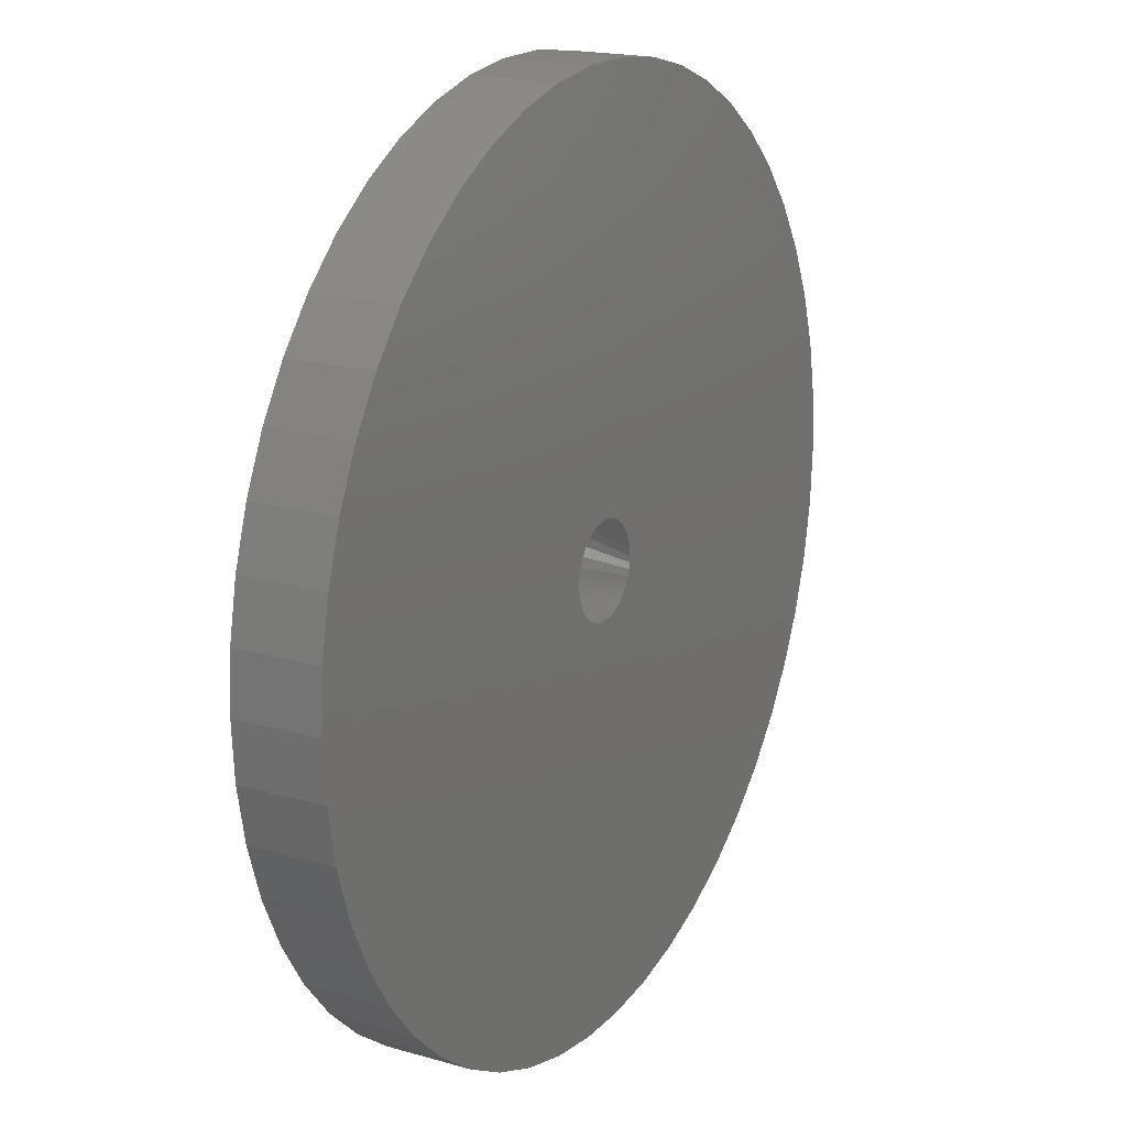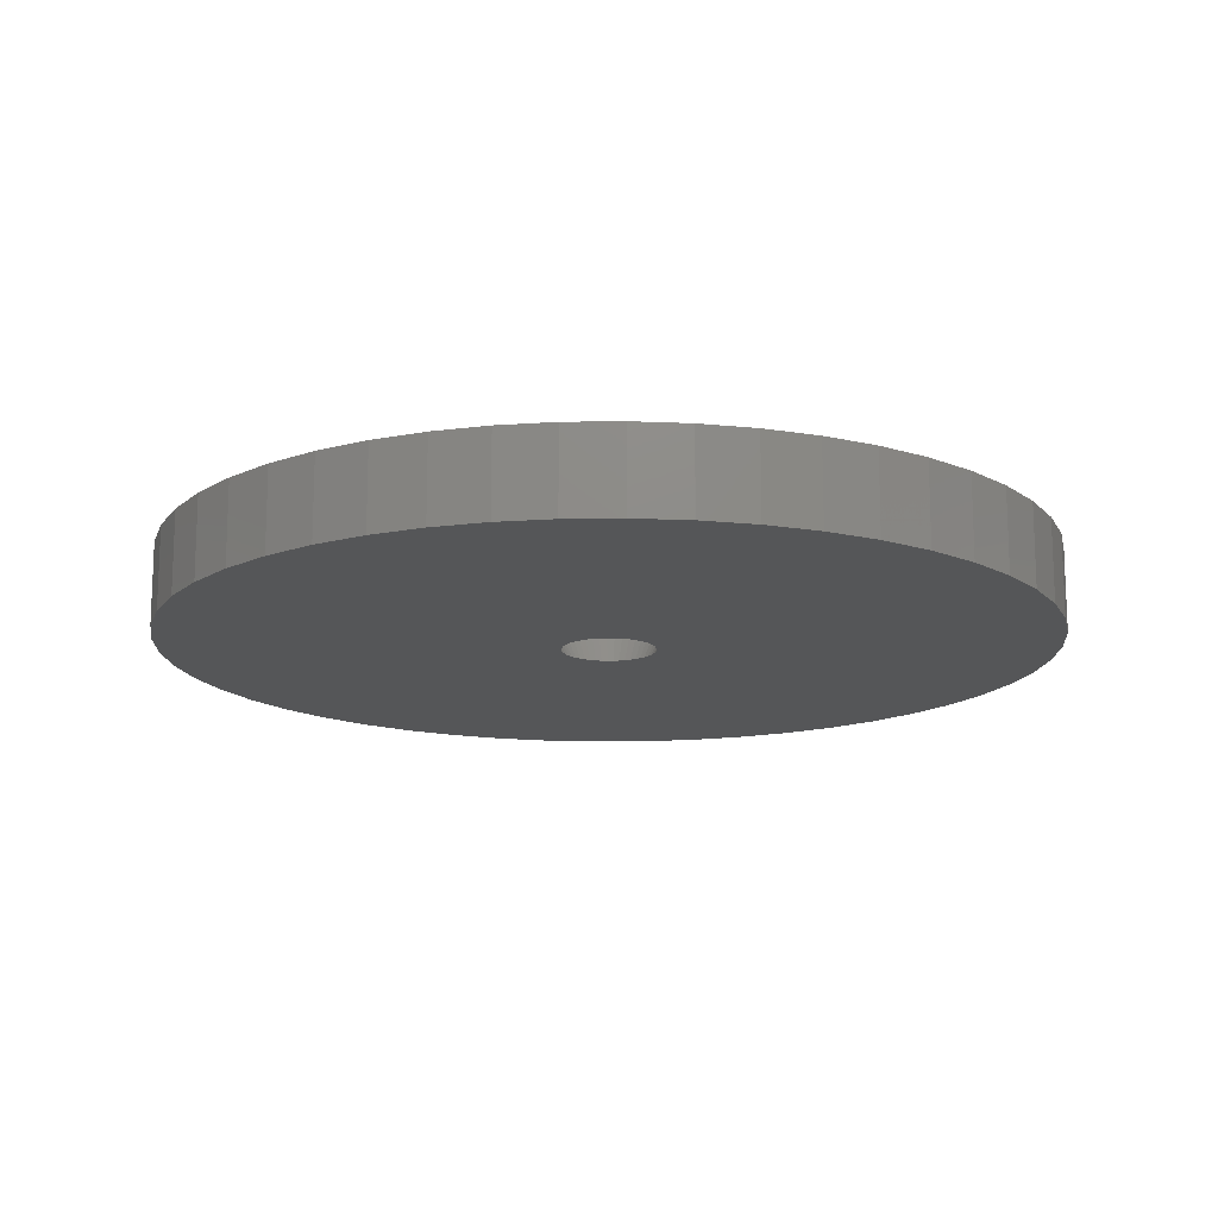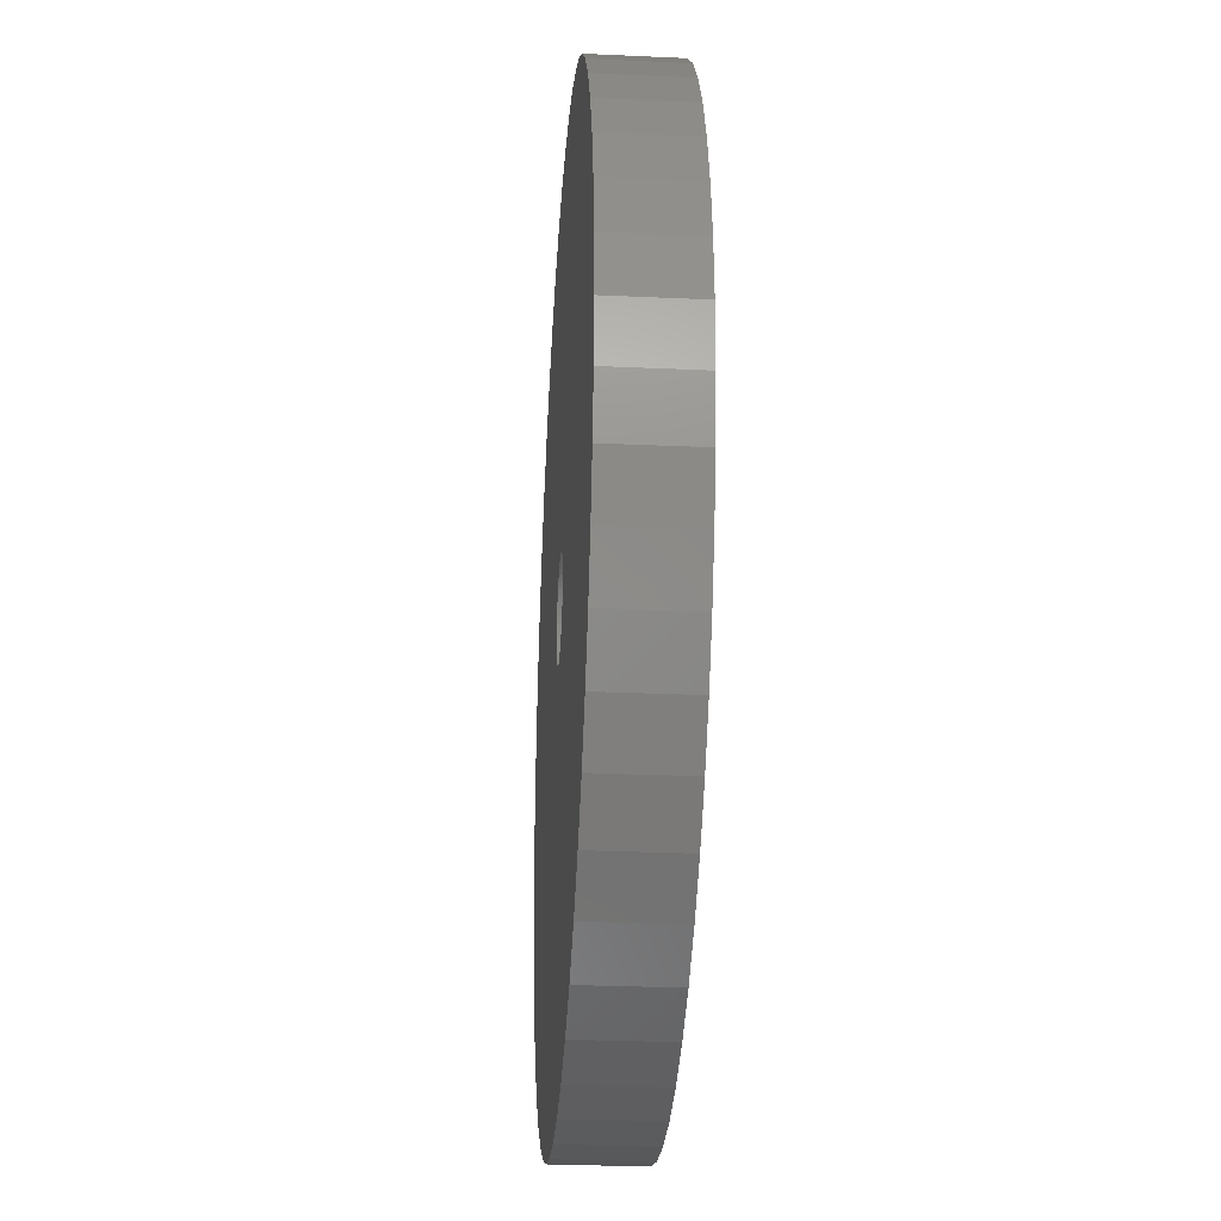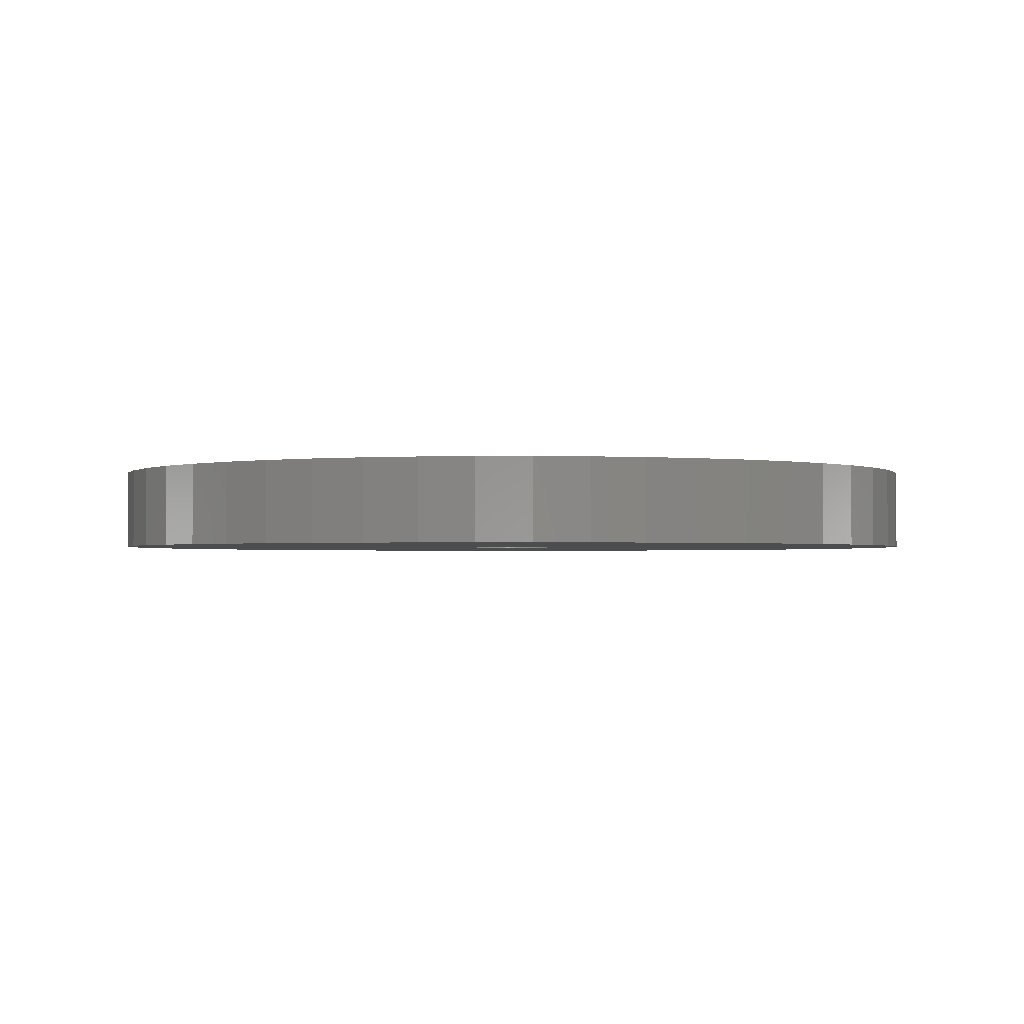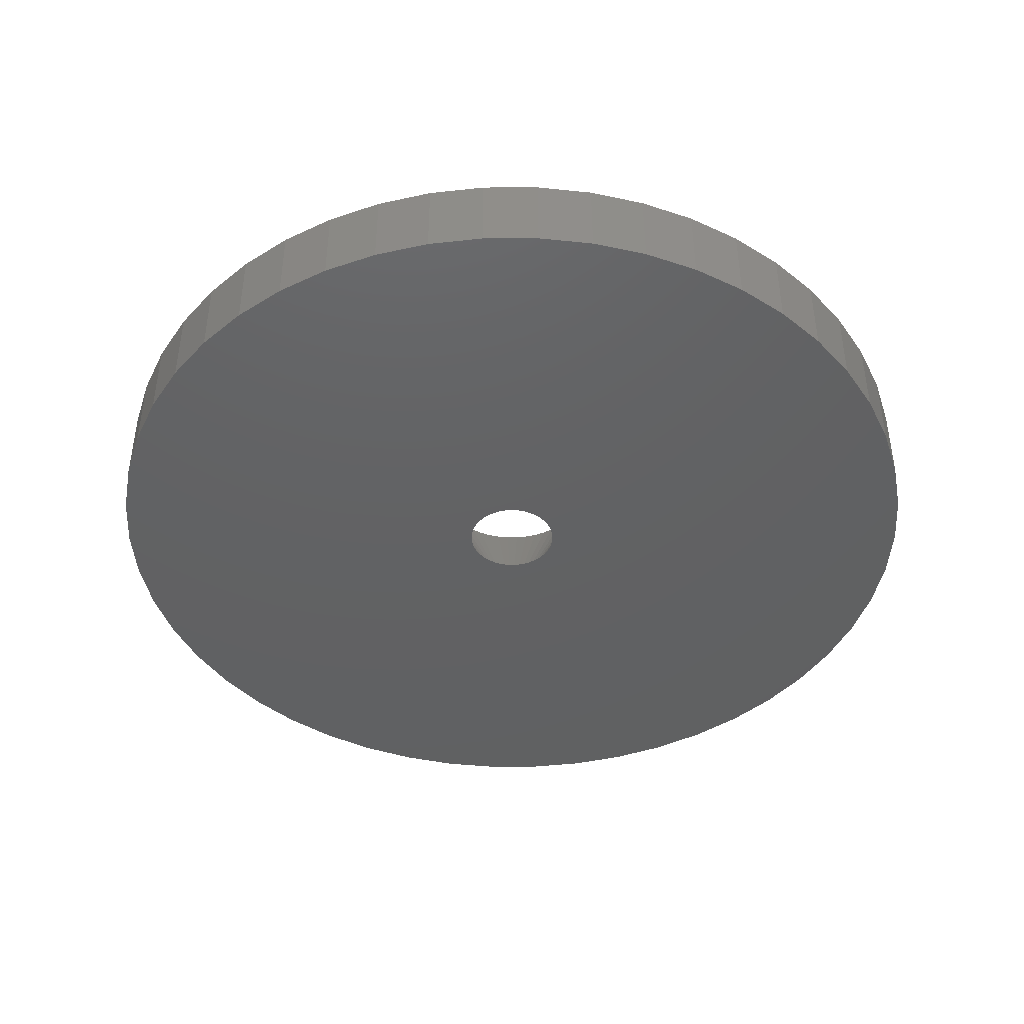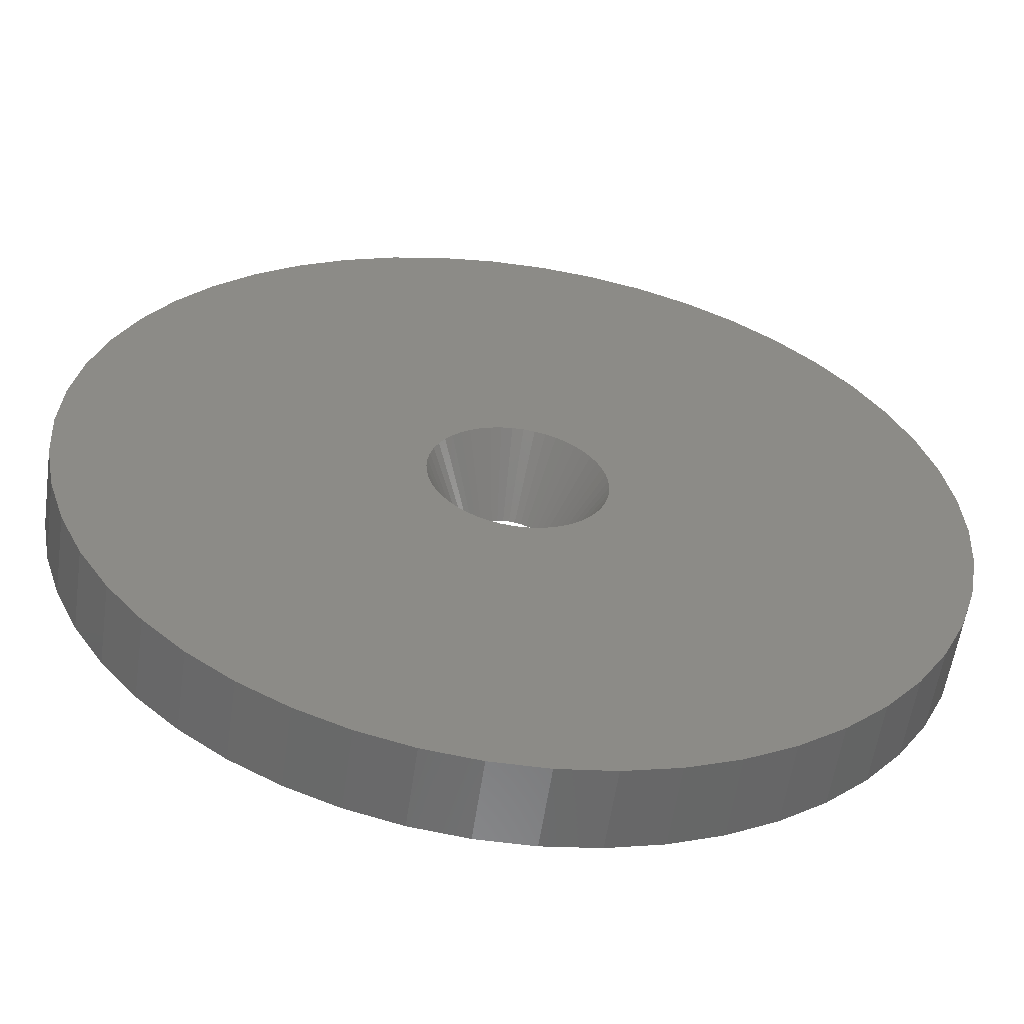
<metadata>
{"format":"stl","ext":"stl","renderer":"f3d","projection":"perspective","resolution":1024,"background":"white","views":[{"elev":18.5,"azim":119.0,"up":"+Y"},{"elev":-14.8,"azim":44.9,"up":"+Z"},{"elev":-28.9,"azim":-93.9,"up":"+Y"},{"elev":-1.6,"azim":-99.8,"up":"+Z"},{"elev":-43.5,"azim":-14.2,"up":"+Z"},{"elev":-57.2,"azim":-8.2,"up":"+Y"}]}
</metadata>
<code>
# stl→obj: 200 verts, 400 faces
v 4.5 0 0
v 22.5 0 0
v 22.32 2.82 0
v 4.465 0.564 0
v 21.79 5.596 0
v 22.32 -2.82 0
v 4.359 1.119 0
v 20.92 8.283 0
v 4.465 -0.564 0
v 4.184 1.657 0
v 19.72 10.84 0
v 21.79 -5.596 0
v 3.943 2.168 0
v 18.2 13.23 0
v 4.359 -1.119 0
v 3.641 2.645 0
v 16.4 15.4 0
v 20.92 -8.283 0
v 3.28 3.08 0
v 14.34 17.34 0
v 4.184 -1.657 0
v 2.868 3.467 0
v 12.06 19 0
v 19.72 -10.84 0
v 2.411 3.799 0
v 9.58 20.36 0
v 3.943 -2.168 0
v 1.916 4.072 0
v 6.953 21.4 0
v 18.2 -13.23 0
v 3.641 -2.645 0
v 1.391 4.28 0
v 4.216 22.1 0
v 0.8432 4.42 0
v 1.413 22.46 0
v 0.2826 4.491 0
v -0.2826 4.491 0
v -1.413 22.46 0
v -0.8432 4.42 0
v -4.216 22.1 0
v -1.391 4.28 0
v -6.953 21.4 0
v -1.916 4.072 0
v -9.58 20.36 0
v -2.411 3.799 0
v -12.06 19 0
v -2.868 3.467 0
v -14.34 17.34 0
v -3.28 3.08 0
v -16.4 15.4 0
v -3.641 2.645 0
v -18.2 13.23 0
v 16.4 -15.4 0
v 3.28 -3.08 0
v 14.34 -17.34 0
v 2.868 -3.467 0
v 12.06 -19 0
v 2.411 -3.799 0
v 9.58 -20.36 0
v 1.916 -4.072 0
v 6.953 -21.4 0
v 1.391 -4.28 0
v 4.216 -22.1 0
v 0.8432 -4.42 0
v 1.413 -22.46 0
v 0.2826 -4.491 0
v -0.2826 -4.491 0
v -1.413 -22.46 0
v -0.8432 -4.42 0
v -4.216 -22.1 0
v -1.391 -4.28 0
v -6.953 -21.4 0
v -1.916 -4.072 0
v -9.58 -20.36 0
v -2.411 -3.799 0
v -12.06 -19 0
v -2.868 -3.467 0
v -14.34 -17.34 0
v -3.28 -3.08 0
v -16.4 -15.4 0
v -3.641 -2.645 0
v -18.2 -13.23 0
v -3.943 -2.168 0
v -19.72 -10.84 0
v -4.184 -1.657 0
v -20.92 -8.283 0
v -4.359 -1.119 0
v -21.79 -5.596 0
v -4.465 -0.564 0
v -22.32 -2.82 0
v -4.5 0 0
v -3.943 2.168 0
v -19.72 10.84 0
v -4.184 1.657 0
v -20.92 8.283 0
v -4.359 1.119 0
v -21.79 5.596 0
v -4.465 0.564 0
v -22.32 2.82 0
v -22.5 0 0
v 1.731 -1.626 -4.2
v 2.375 0 -4.2
v 2.356 0.2977 -4.2
v 2.356 -0.2977 -4.2
v -2.3 -0.5906 -4.2
v -2.356 -0.2977 -4.2
v -0.445 2.333 -4.2
v 0.445 -2.333 -4.2
v 0.1491 -2.37 -4.2
v 2.3 -0.5906 -4.2
v 2.081 -1.144 -4.2
v -1.514 -1.83 -4.2
v -1.731 -1.626 -4.2
v -0.1491 2.37 -4.2
v -1.921 1.396 -4.2
v -1.731 1.626 -4.2
v 2.208 -0.8743 -4.2
v 1.921 -1.396 -4.2
v 1.273 -2.005 -4.2
v 1.011 -2.149 -4.2
v 1.011 2.149 -4.2
v -2.3 0.5906 -4.2
v -1.273 2.005 -4.2
v -1.011 2.149 -4.2
v 1.514 -1.83 -4.2
v 0.7339 -2.259 -4.2
v -0.7339 -2.259 -4.2
v -1.011 -2.149 -4.2
v -0.445 -2.333 -4.2
v -1.273 -2.005 -4.2
v -1.921 -1.396 -4.2
v -2.081 -1.144 -4.2
v 1.731 1.626 -4.2
v 1.514 1.83 -4.2
v 1.273 2.005 -4.2
v 0.445 2.333 -4.2
v -2.081 1.144 -4.2
v 1.921 1.396 -4.2
v -1.514 1.83 -4.2
v -0.7339 2.259 -4.2
v -2.375 0 -4.2
v -2.356 0.2977 -4.2
v -0.1491 -2.37 -4.2
v 0.1491 2.37 -4.2
v 0.7339 2.259 -4.2
v -2.208 0.8743 -4.2
v -2.208 -0.8743 -4.2
v 2.3 0.5906 -4.2
v 2.081 1.144 -4.2
v 2.208 0.8743 -4.2
v 22.32 2.82 -4.2
v 22.5 0 -4.2
v -22.5 0 -4.2
v -22.32 2.82 -4.2
v 1.413 22.46 -4.2
v -1.413 22.46 -4.2
v 16.4 15.4 -4.2
v 14.34 17.34 -4.2
v -14.34 17.34 -4.2
v -16.4 15.4 -4.2
v -6.953 21.4 -4.2
v -9.58 20.36 -4.2
v 19.72 10.84 -4.2
v 20.92 8.283 -4.2
v 9.58 20.36 -4.2
v 6.953 21.4 -4.2
v 12.06 19 -4.2
v -20.92 8.283 -4.2
v -19.72 10.84 -4.2
v -18.2 13.23 -4.2
v -21.79 5.596 -4.2
v -12.06 19 -4.2
v -4.216 22.1 -4.2
v -6.953 -21.4 -4.2
v -4.216 -22.1 -4.2
v 1.413 -22.46 -4.2
v 4.216 -22.1 -4.2
v 21.79 5.596 -4.2
v 18.2 13.23 -4.2
v 4.216 22.1 -4.2
v 22.32 -2.82 -4.2
v 20.92 -8.283 -4.2
v 19.72 -10.84 -4.2
v -19.72 -10.84 -4.2
v -20.92 -8.283 -4.2
v -22.32 -2.82 -4.2
v 6.953 -21.4 -4.2
v 9.58 -20.36 -4.2
v 21.79 -5.596 -4.2
v 12.06 -19 -4.2
v 14.34 -17.34 -4.2
v 16.4 -15.4 -4.2
v 18.2 -13.23 -4.2
v -1.413 -22.46 -4.2
v -9.58 -20.36 -4.2
v -16.4 -15.4 -4.2
v -14.34 -17.34 -4.2
v -12.06 -19 -4.2
v -18.2 -13.23 -4.2
v -21.79 -5.596 -4.2
f 1 2 3
f 4 3 5
f 2 1 6
f 7 5 8
f 9 6 1
f 10 8 11
f 6 9 12
f 13 11 14
f 15 12 9
f 16 14 17
f 12 15 18
f 19 17 20
f 21 18 15
f 22 20 23
f 18 21 24
f 25 23 26
f 27 24 21
f 28 26 29
f 24 27 30
f 31 30 27
f 3 4 1
f 5 7 4
f 32 29 33
f 8 10 7
f 11 13 10
f 14 16 13
f 17 19 16
f 20 22 19
f 23 25 22
f 26 28 25
f 34 33 35
f 29 32 28
f 33 34 32
f 35 36 34
f 35 37 36
f 38 37 35
f 37 38 39
f 40 39 38
f 39 40 41
f 42 41 40
f 41 42 43
f 44 43 42
f 43 44 45
f 46 45 44
f 45 46 47
f 48 47 46
f 47 48 49
f 50 49 48
f 49 50 51
f 52 51 50
f 30 31 53
f 54 53 31
f 53 54 55
f 56 55 54
f 55 56 57
f 58 57 56
f 57 58 59
f 60 59 58
f 59 60 61
f 62 61 60
f 61 62 63
f 64 63 62
f 63 64 65
f 66 65 64
f 67 65 66
f 68 67 69
f 70 69 71
f 67 68 65
f 72 71 73
f 74 73 75
f 76 75 77
f 78 77 79
f 80 79 81
f 82 81 83
f 84 83 85
f 69 70 68
f 86 85 87
f 88 87 89
f 90 89 91
f 51 52 92
f 71 72 70
f 93 92 52
f 73 74 72
f 92 93 94
f 75 76 74
f 95 94 93
f 77 78 76
f 94 95 96
f 79 80 78
f 97 96 95
f 81 82 80
f 96 97 98
f 83 84 82
f 99 98 97
f 85 86 84
f 98 99 91
f 87 88 86
f 100 91 99
f 89 90 88
f 91 100 90
f 54 31 101
f 1 4 102
f 102 4 103
f 9 102 104
f 105 106 89
f 107 39 41
f 66 108 109
f 15 9 110
f 27 21 111
f 112 113 77
f 114 37 107
f 115 116 51
f 21 15 110
f 9 1 102
f 21 110 117
f 27 111 118
f 21 117 111
f 58 119 120
f 60 58 120
f 25 28 121
f 122 94 96
f 123 124 45
f 9 104 110
f 31 27 118
f 31 118 101
f 62 60 120
f 56 101 125
f 62 126 108
f 85 105 87
f 87 105 89
f 127 128 71
f 69 129 71
f 129 127 71
f 130 112 75
f 75 112 77
f 131 132 83
f 77 113 79
f 19 22 133
f 134 25 135
f 136 34 36
f 107 37 39
f 122 96 98
f 137 115 92
f 115 51 92
f 116 49 51
f 64 62 108
f 64 108 66
f 58 56 125
f 56 54 101
f 71 128 73
f 67 129 69
f 79 113 81
f 13 16 138
f 16 19 133
f 32 34 136
f 135 25 121
f 139 45 47
f 116 139 47
f 124 41 43
f 124 43 45
f 124 140 41
f 140 107 41
f 137 92 94
f 141 98 91
f 141 142 98
f 62 120 126
f 58 125 119
f 83 132 85
f 73 128 75
f 128 130 75
f 109 67 66
f 67 109 143
f 113 131 81
f 81 131 83
f 133 22 134
f 22 25 134
f 136 36 144
f 28 32 121
f 145 32 136
f 121 32 145
f 139 123 45
f 116 47 49
f 122 146 94
f 146 137 94
f 89 141 91
f 132 147 85
f 147 105 85
f 67 143 129
f 138 16 133
f 4 7 148
f 103 4 148
f 10 13 149
f 149 13 138
f 114 36 37
f 36 114 144
f 106 141 89
f 150 10 149
f 148 10 150
f 7 10 148
f 142 122 98
f 2 151 3
f 151 2 152
f 153 99 154
f 99 153 100
f 155 38 35
f 38 155 156
f 157 20 17
f 20 157 158
f 159 50 48
f 50 159 160
f 161 44 42
f 44 161 162
f 8 163 11
f 163 8 164
f 165 29 26
f 29 165 166
f 158 23 20
f 23 158 167
f 168 93 169
f 93 168 95
f 169 52 170
f 52 169 93
f 154 97 171
f 97 154 99
f 172 48 46
f 48 172 159
f 156 40 38
f 40 156 173
f 174 70 72
f 70 174 175
f 176 63 65
f 63 176 177
f 5 164 8
f 164 5 178
f 3 178 5
f 178 3 151
f 14 157 17
f 157 14 179
f 11 179 14
f 179 11 163
f 166 33 29
f 33 166 180
f 180 35 33
f 35 180 155
f 167 26 23
f 26 167 165
f 173 42 40
f 42 173 161
f 6 152 2
f 152 6 181
f 24 182 18
f 182 24 183
f 184 86 185
f 86 184 84
f 186 100 153
f 100 186 90
f 187 59 61
f 59 187 188
f 177 61 63
f 61 177 187
f 170 50 160
f 50 170 52
f 171 95 168
f 95 171 97
f 162 46 44
f 46 162 172
f 18 189 12
f 189 18 182
f 12 181 6
f 181 12 189
f 188 57 59
f 57 188 190
f 191 53 55
f 53 191 192
f 53 193 30
f 193 53 192
f 194 65 68
f 65 194 176
f 195 72 74
f 72 195 174
f 196 78 80
f 78 196 197
f 190 55 57
f 55 190 191
f 30 183 24
f 183 30 193
f 175 68 70
f 68 175 194
f 197 76 78
f 76 197 198
f 199 84 184
f 84 199 82
f 185 88 200
f 88 185 86
f 102 152 181
f 104 181 189
f 152 102 151
f 110 189 182
f 103 151 102
f 117 182 183
f 151 103 178
f 111 183 193
f 148 178 103
f 118 193 192
f 178 148 164
f 101 192 191
f 150 164 148
f 125 191 190
f 164 150 163
f 119 190 188
f 149 163 150
f 120 188 187
f 163 149 179
f 126 187 177
f 138 179 149
f 179 138 157
f 181 104 102
f 189 110 104
f 182 117 110
f 183 111 117
f 193 118 111
f 192 101 118
f 191 125 101
f 108 177 176
f 190 119 125
f 188 120 119
f 187 126 120
f 177 108 126
f 176 109 108
f 176 143 109
f 194 143 176
f 143 194 129
f 175 129 194
f 129 175 127
f 174 127 175
f 127 174 128
f 195 128 174
f 128 195 130
f 198 130 195
f 130 198 112
f 197 112 198
f 112 197 113
f 196 113 197
f 113 196 131
f 133 157 138
f 157 133 158
f 134 158 133
f 158 134 167
f 135 167 134
f 167 135 165
f 121 165 135
f 165 121 166
f 145 166 121
f 166 145 180
f 136 180 145
f 180 136 155
f 144 155 136
f 114 155 144
f 156 114 107
f 173 107 140
f 161 140 124
f 162 124 123
f 114 156 155
f 172 123 139
f 159 139 116
f 160 116 115
f 170 115 137
f 169 137 146
f 168 146 122
f 171 122 142
f 154 142 141
f 199 131 196
f 107 173 156
f 131 199 132
f 140 161 173
f 184 132 199
f 124 162 161
f 132 184 147
f 123 172 162
f 185 147 184
f 139 159 172
f 147 185 105
f 116 160 159
f 200 105 185
f 115 170 160
f 105 200 106
f 137 169 170
f 186 106 200
f 146 168 169
f 106 186 141
f 122 171 168
f 153 141 186
f 142 154 171
f 141 153 154
f 200 90 186
f 90 200 88
f 198 74 76
f 74 198 195
f 196 82 199
f 82 196 80

</code>
